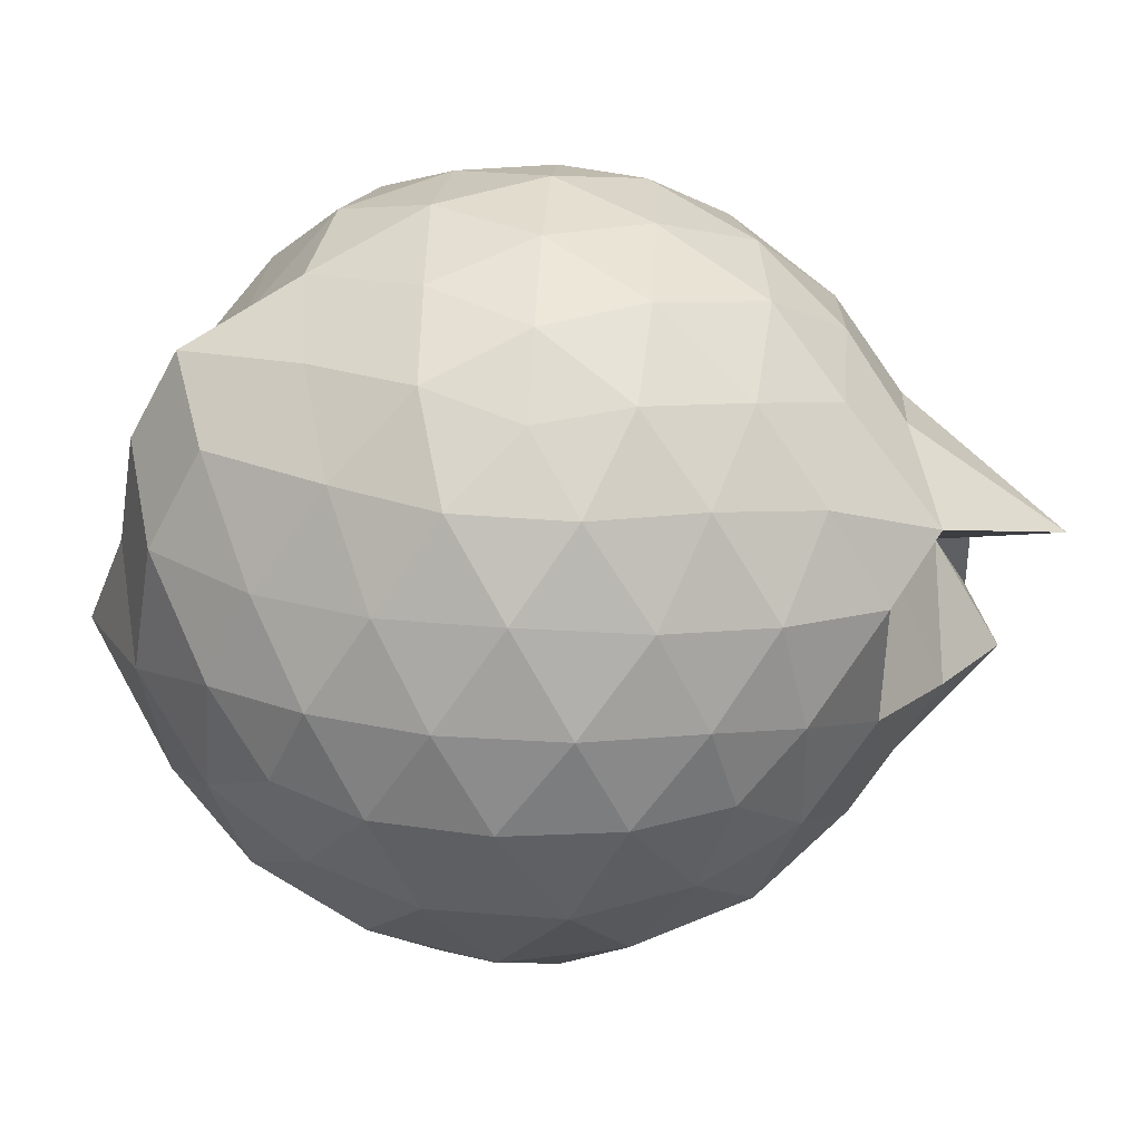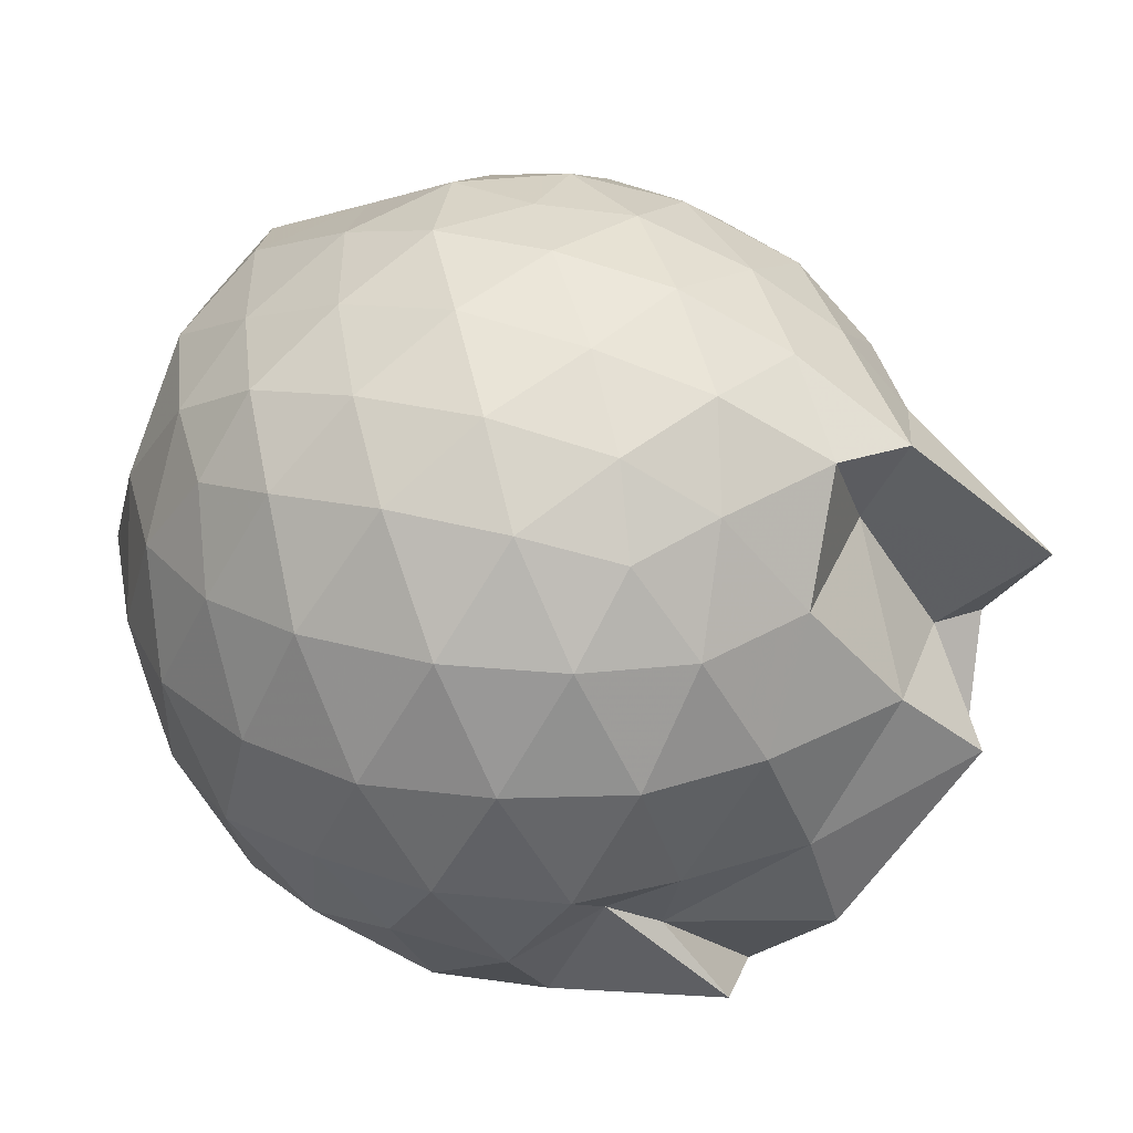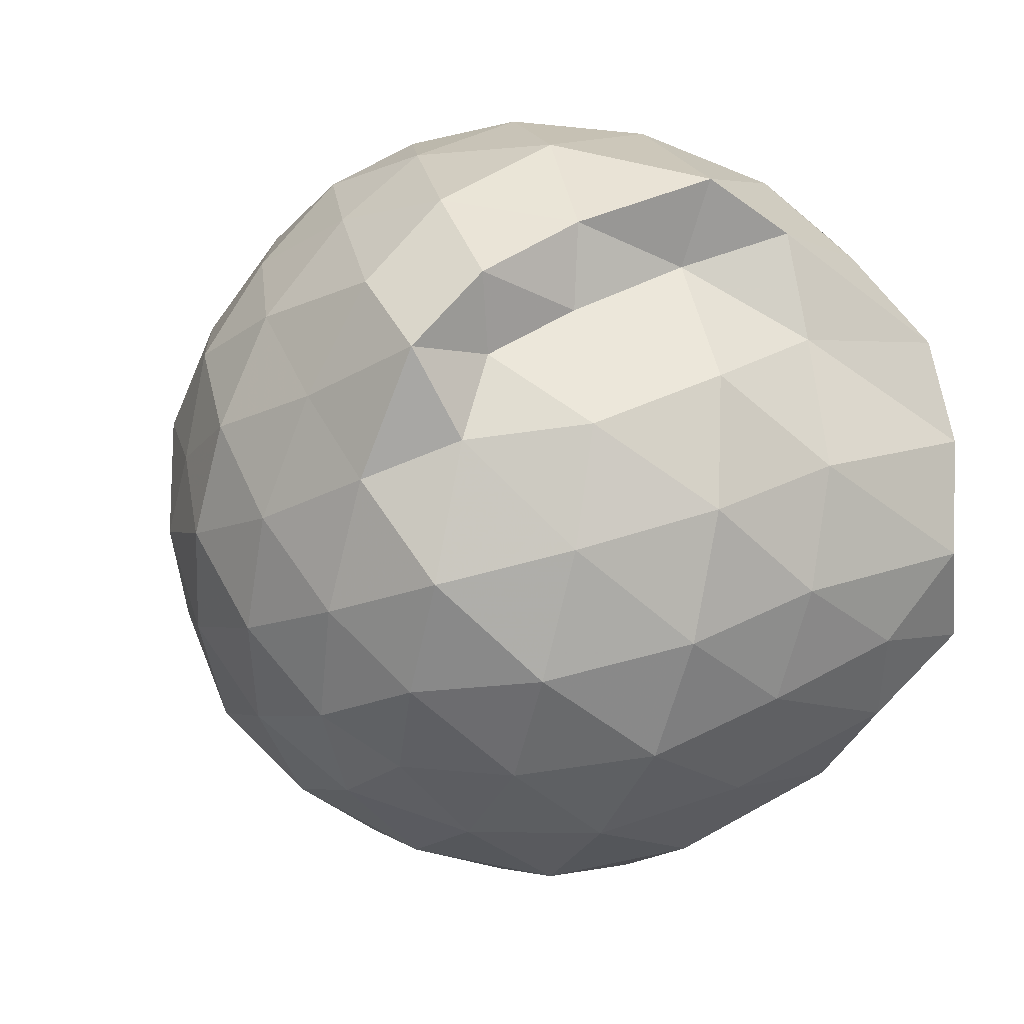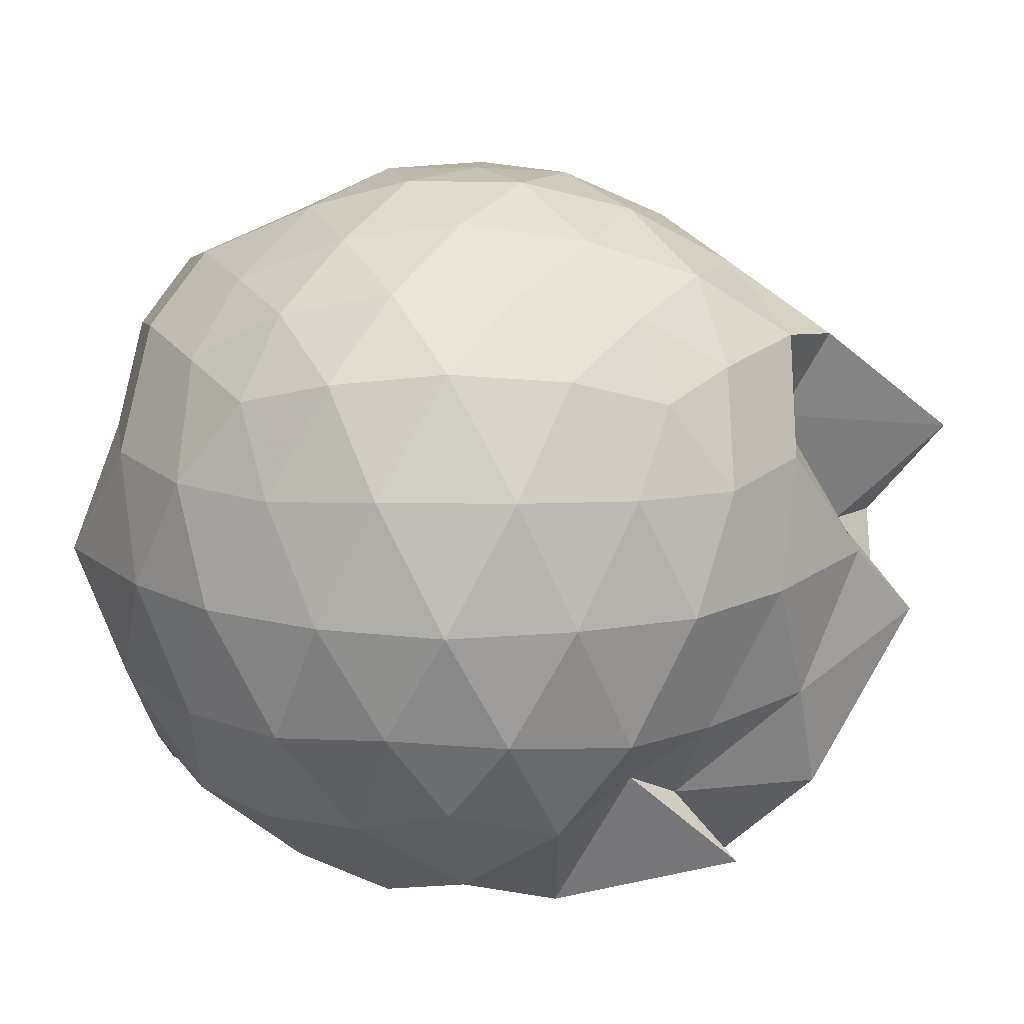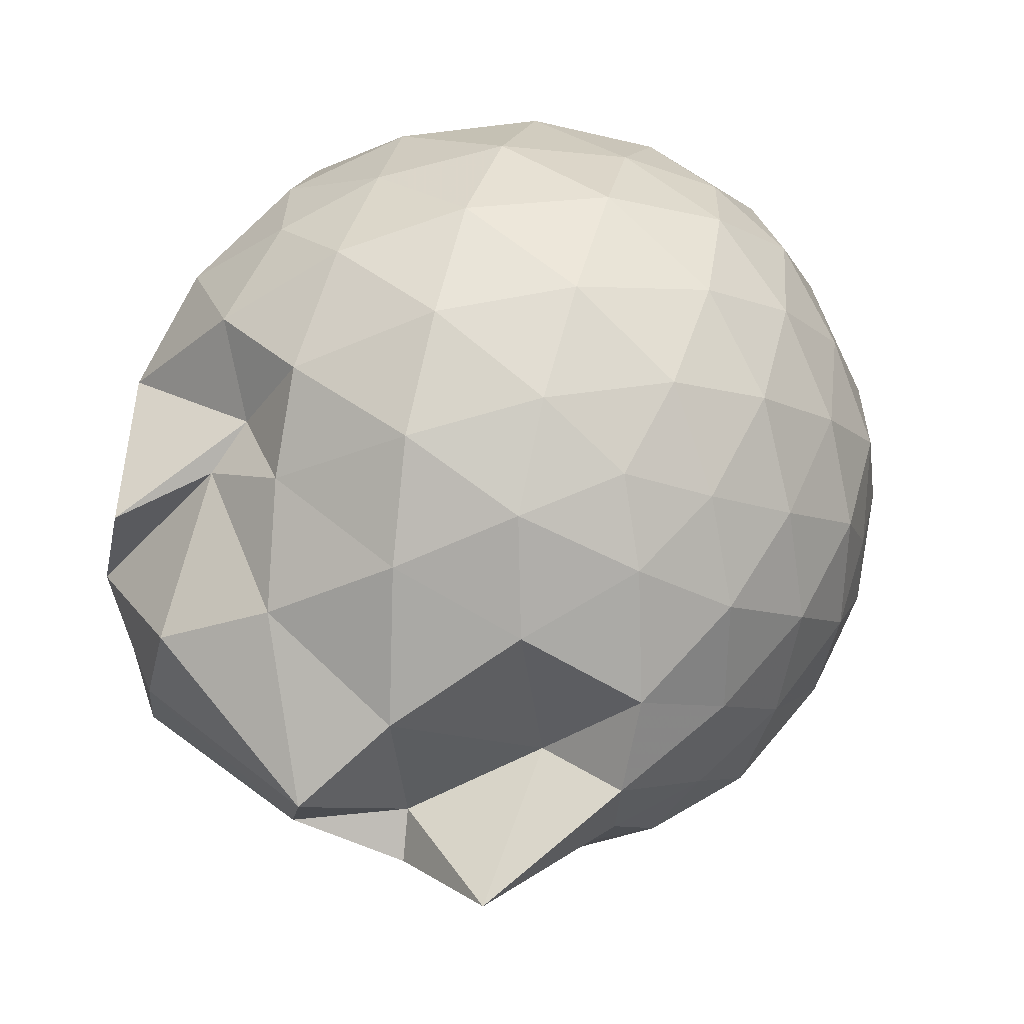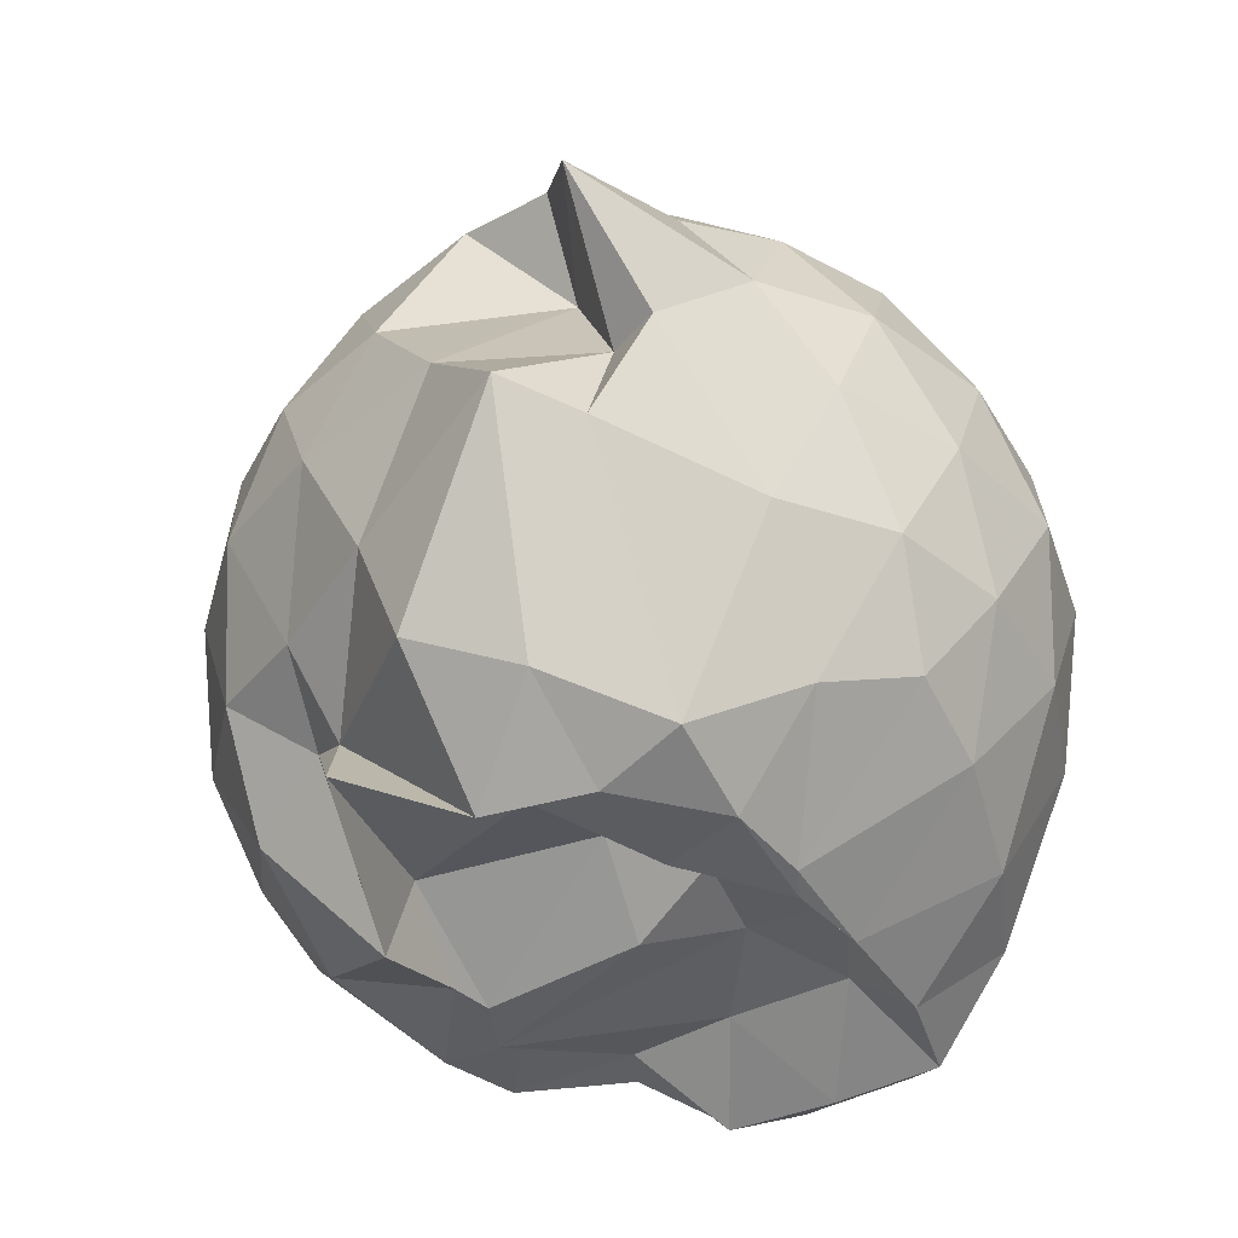
<metadata>
{"format":"obj","ext":"obj","renderer":"f3d","projection":"perspective","resolution":1024,"background":"white","views":[{"elev":73.1,"azim":-157.6,"up":"+Z"},{"elev":30.2,"azim":-139.4,"up":"+Z"},{"elev":-17.4,"azim":66.9,"up":"+Y"},{"elev":14.7,"azim":-158.6,"up":"+Z"},{"elev":29.0,"azim":-74.2,"up":"+Y"},{"elev":-39.1,"azim":-60.9,"up":"+Z"}]}
</metadata>
<code>
v -2.396 -0.3444 0.3318
v -2.411 -0.3461 -1.396
v -1.624 -0.2706 -0.1555
v -1.514 -0.1179 -0.0964
v -1.673 0.1161 -0.05468
v -1.915 0.3431 -0.0872
v -2.116 0.4744 -0.1501
v -2.354 0.4859 -0.08914
v -2.631 0.4182 -0.0557
v -2.894 0.2933 -0.07895
v -3.084 0.1381 -0.1487
v -3.165 -0.06846 -0.0896
v -3.238 -0.3803 -0.05889
v -3.282 -0.6091 -0.09162
v -3.12 -0.8365 -0.1433
v -2.913 -0.9777 -0.08924
v -2.649 -1.097 -0.07348
v -2.352 -1.152 -0.09131
v -2.138 -1.13 -0.1462
v -1.931 -1.001 -0.09235
v -1.727 -0.8004 -0.07112
v -1.628 -0.4844 -0.09522
v -1.598 -0.1396 -0.361
v -1.529 0.05152 -0.3411
v -1.69 0.3202 -0.3434
v -1.951 0.5031 -0.3589
v -2.229 0.576 -0.3624
v -2.516 0.5813 -0.3358
v -2.829 0.4781 -0.3334
v -3.063 0.2974 -0.3487
v -3.23 0.0717 -0.3624
v -3.306 -0.21 -0.3338
v -3.153 -0.6134 -0.3216
v -3.553 -0.8064 -0.3569
v -3.076 -0.9871 -0.3596
v -2.844 -1.15 -0.3416
v -2.533 -1.252 -0.3418
v -2.253 -1.251 -0.368
v -1.972 -1.165 -0.3689
v -1.732 -0.9976 -0.3361
v -1.562 -0.7319 -0.3436
v -1.489 -0.4537 -0.3561
v -1.585 0.008886 -0.6357
v -1.459 0.1878 -0.6531
v -1.798 0.4548 -0.6444
v -2.066 0.5875 -0.6434
v -2.381 0.6324 -0.6428
v -2.691 0.5875 -0.6453
v -2.964 0.436 -0.64
v -3.187 0.2182 -0.6449
v -3.319 -0.05933 -0.639
v -3.42 -0.4316 -0.6224
v -3.278 -0.7694 -0.6307
v -3.333 -0.8884 -0.6271
v -2.979 -1.119 -0.6391
v -2.7 -1.255 -0.6431
v -2.387 -1.321 -0.645
v -2.092 -1.262 -0.6457
v -1.805 -1.128 -0.6526
v -1.593 -0.9093 -0.6507
v -1.455 -0.6296 -0.65
v -1.433 -0.314 -0.6521
v -1.507 0.107 -0.8819
v -1.676 0.3174 -0.9222
v -1.951 0.479 -0.9553
v -2.239 0.5755 -0.9515
v -2.529 0.5751 -0.9208
v -2.813 0.491 -0.932
v -3.05 0.2873 -0.9663
v -3.171 0.04968 -0.978
v -3.332 -0.2244 -0.9511
v -3.518 -0.6363 -0.8243
v -3.391 -0.7752 -0.8905
v -3.066 -1.001 -0.9498
v -2.819 -1.165 -0.924
v -2.548 -1.249 -0.9317
v -2.257 -1.251 -0.9557
v -1.959 -1.15 -0.9527
v -1.719 -0.9845 -0.9315
v -1.549 -0.7654 -0.9382
v -1.474 -0.4799 -0.9545
v -1.531 -0.1478 -0.9423
v -1.666 0.149 -1.16
v -1.877 0.297 -1.227
v -2.134 0.4117 -1.23
v -2.401 0.4644 -1.204
v -2.643 0.4573 -1.14
v -2.869 0.3015 -1.214
v -2.982 0.08782 -1.122
v -3.064 -0.02223 -1.188
v -3.342 -0.3361 -1.229
v -3.241 -0.5677 -1.318
v -3.047 -0.7864 -1.406
v -2.857 -0.9797 -1.252
v -2.659 -1.123 -1.156
v -2.425 -1.119 -1.219
v -2.141 -1.053 -1.292
v -1.892 -0.9485 -1.311
v -1.697 -0.8194 -1.229
v -1.621 -0.6037 -1.38
v -1.593 -0.3247 -1.381
v -1.581 -0.08069 -1.313
v -1.564 -0.3037 0.05388
v -1.724 -0.09587 0.1084
v -1.954 0.1566 0.08881
v -2.161 0.3451 0.04511
v -2.438 0.2979 0.1026
v -2.727 0.1974 0.1083
v -2.982 0.05317 0.0396
v -3.041 -0.2046 0.1073
v -3.037 -0.4889 0.102
v -2.979 -0.7605 0.0394
v -2.747 -0.8958 0.1024
v -2.441 -0.9683 0.1115
v -2.17 -1.017 0.04105
v -1.958 -0.8233 0.1001
v -1.763 -0.5622 0.09765
v -1.872 -0.3381 0.1923
v -2.041 -0.08831 0.2465
v -2.236 0.1337 0.2011
v -2.516 0.05391 0.2438
v -2.805 -0.06243 0.1987
v -2.815 -0.342 0.2461
v -2.81 -0.6259 0.1942
v -2.523 -0.7364 0.2486
v -2.235 -0.806 0.2074
v -2.049 -0.5889 0.2364
v -2.145 -0.3425 0.3191
v -2.306 -0.1032 0.3203
v -2.579 -0.1964 0.318
v -2.591 -0.4789 0.3128
v -2.321 -0.5596 0.3197
v -1.775 -0.1272 -1.321
v -2.082 0.1478 -1.439
v -2.342 0.1618 -1.494
v -2.608 0.2822 -1.392
v -2.765 0.04196 -1.503
v -3.209 -0.09972 -1.387
v -3.075 -0.3576 -1.49
v -3.009 -0.5888 -1.468
v -2.815 -0.7838 -1.474
v -2.608 -0.8066 -1.482
v -2.343 -0.8042 -1.494
v -2.048 -0.8011 -1.489
v -1.813 -0.7483 -1.492
v -1.751 -0.4718 -1.47
v -1.738 -0.2051 -1.46
v -1.959 -0.08513 -1.346
v -2.262 0.01687 -1.448
v -2.526 0.02856 -1.451
v -2.753 -0.01136 -1.328
v -2.896 -0.3592 -1.34
v -2.713 -0.5745 -1.453
v -2.541 -0.7774 -1.496
v -2.258 -0.7475 -1.332
v -1.987 -0.6263 -1.328
v -1.968 -0.3295 -1.327
v -2.32 0.04325 -1.48
v -2.45 -0.009518 -1.469
v -2.639 -0.3925 -1.274
v -2.452 -0.5336 -1.281
v -2.2 -0.4903 -1.28
f 3 23 4
f 4 23 24
f 4 24 5
f 5 24 25
f 5 25 6
f 6 25 26
f 6 26 7
f 7 26 27
f 7 27 8
f 8 27 28
f 8 28 9
f 9 28 29
f 9 29 10
f 10 29 30
f 10 30 11
f 11 30 31
f 11 31 12
f 12 31 32
f 12 32 13
f 13 32 33
f 13 33 14
f 14 33 34
f 14 34 15
f 15 34 35
f 15 35 16
f 16 35 36
f 16 36 17
f 17 36 37
f 17 37 18
f 18 37 38
f 18 38 19
f 19 38 39
f 19 39 20
f 20 39 40
f 20 40 21
f 21 40 41
f 21 41 22
f 22 41 42
f 22 42 3
f 3 42 23
f 23 43 24
f 24 43 44
f 24 44 25
f 25 44 45
f 25 45 26
f 26 45 46
f 26 46 27
f 27 46 47
f 27 47 28
f 28 47 48
f 28 48 29
f 29 48 49
f 29 49 30
f 30 49 50
f 30 50 31
f 31 50 51
f 31 51 32
f 32 51 52
f 32 52 33
f 33 52 53
f 33 53 34
f 34 53 54
f 34 54 35
f 35 54 55
f 35 55 36
f 36 55 56
f 36 56 37
f 37 56 57
f 37 57 38
f 38 57 58
f 38 58 39
f 39 58 59
f 39 59 40
f 40 59 60
f 40 60 41
f 41 60 61
f 41 61 42
f 42 61 62
f 42 62 23
f 23 62 43
f 43 63 44
f 44 63 64
f 44 64 45
f 45 64 65
f 45 65 46
f 46 65 66
f 46 66 47
f 47 66 67
f 47 67 48
f 48 67 68
f 48 68 49
f 49 68 69
f 49 69 50
f 50 69 70
f 50 70 51
f 51 70 71
f 51 71 52
f 52 71 72
f 52 72 53
f 53 72 73
f 53 73 54
f 54 73 74
f 54 74 55
f 55 74 75
f 55 75 56
f 56 75 76
f 56 76 57
f 57 76 77
f 57 77 58
f 58 77 78
f 58 78 59
f 59 78 79
f 59 79 60
f 60 79 80
f 60 80 61
f 61 80 81
f 61 81 62
f 62 81 82
f 62 82 43
f 43 82 63
f 63 83 64
f 64 83 84
f 64 84 65
f 65 84 85
f 65 85 66
f 66 85 86
f 66 86 67
f 67 86 87
f 67 87 68
f 68 87 88
f 68 88 69
f 69 88 89
f 69 89 70
f 70 89 90
f 70 90 71
f 71 90 91
f 71 91 72
f 72 91 92
f 72 92 73
f 73 92 93
f 73 93 74
f 74 93 94
f 74 94 75
f 75 94 95
f 75 95 76
f 76 95 96
f 76 96 77
f 77 96 97
f 77 97 78
f 78 97 98
f 78 98 79
f 79 98 99
f 79 99 80
f 80 99 100
f 80 100 81
f 81 100 101
f 81 101 82
f 82 101 102
f 82 102 63
f 63 102 83
f 103 104 118
f 104 119 118
f 104 105 119
f 105 120 119
f 105 106 120
f 106 107 120
f 107 121 120
f 107 108 121
f 108 122 121
f 108 109 122
f 109 110 122
f 110 123 122
f 110 111 123
f 111 124 123
f 111 112 124
f 112 113 124
f 113 125 124
f 113 114 125
f 114 126 125
f 114 115 126
f 115 116 126
f 116 127 126
f 116 117 127
f 117 118 127
f 117 103 118
f 118 119 128
f 119 129 128
f 119 120 129
f 120 121 129
f 121 130 129
f 121 122 130
f 122 123 130
f 123 131 130
f 123 124 131
f 124 125 131
f 125 132 131
f 125 126 132
f 126 127 132
f 127 128 132
f 127 118 128
f 133 148 134
f 134 148 149
f 134 149 135
f 135 149 150
f 135 150 136
f 136 150 137
f 137 150 151
f 137 151 138
f 138 151 152
f 138 152 139
f 139 152 140
f 140 152 153
f 140 153 141
f 141 153 154
f 141 154 142
f 142 154 143
f 143 154 155
f 143 155 144
f 144 155 156
f 144 156 145
f 145 156 146
f 146 156 157
f 146 157 147
f 147 157 148
f 147 148 133
f 148 158 149
f 149 158 159
f 149 159 150
f 150 159 151
f 151 159 160
f 151 160 152
f 152 160 153
f 153 160 161
f 153 161 154
f 154 161 155
f 155 161 162
f 155 162 156
f 156 162 157
f 157 162 158
f 157 158 148
f 3 4 103
f 103 4 104
f 4 5 104
f 104 5 105
f 5 6 105
f 105 6 106
f 6 7 106
f 7 8 106
f 106 8 107
f 8 9 107
f 107 9 108
f 9 10 108
f 108 10 109
f 10 11 109
f 11 12 109
f 109 12 110
f 12 13 110
f 110 13 111
f 13 14 111
f 111 14 112
f 14 15 112
f 15 16 112
f 112 16 113
f 16 17 113
f 113 17 114
f 17 18 114
f 114 18 115
f 18 19 115
f 19 20 115
f 115 20 116
f 20 21 116
f 116 21 117
f 21 22 117
f 117 22 103
f 22 3 103
f 83 133 84
f 84 133 134
f 84 134 85
f 85 134 135
f 85 135 86
f 86 135 136
f 86 136 87
f 87 136 88
f 88 136 137
f 88 137 89
f 89 137 138
f 89 138 90
f 90 138 139
f 90 139 91
f 91 139 92
f 92 139 140
f 92 140 93
f 93 140 141
f 93 141 94
f 94 141 142
f 94 142 95
f 95 142 96
f 96 142 143
f 96 143 97
f 97 143 144
f 97 144 98
f 98 144 145
f 98 145 99
f 99 145 100
f 100 145 146
f 100 146 101
f 101 146 147
f 101 147 102
f 102 147 133
f 102 133 83
f 128 129 1
f 129 130 1
f 130 131 1
f 131 132 1
f 132 128 1
f 159 158 2
f 160 159 2
f 161 160 2
f 162 161 2
f 158 162 2

</code>
